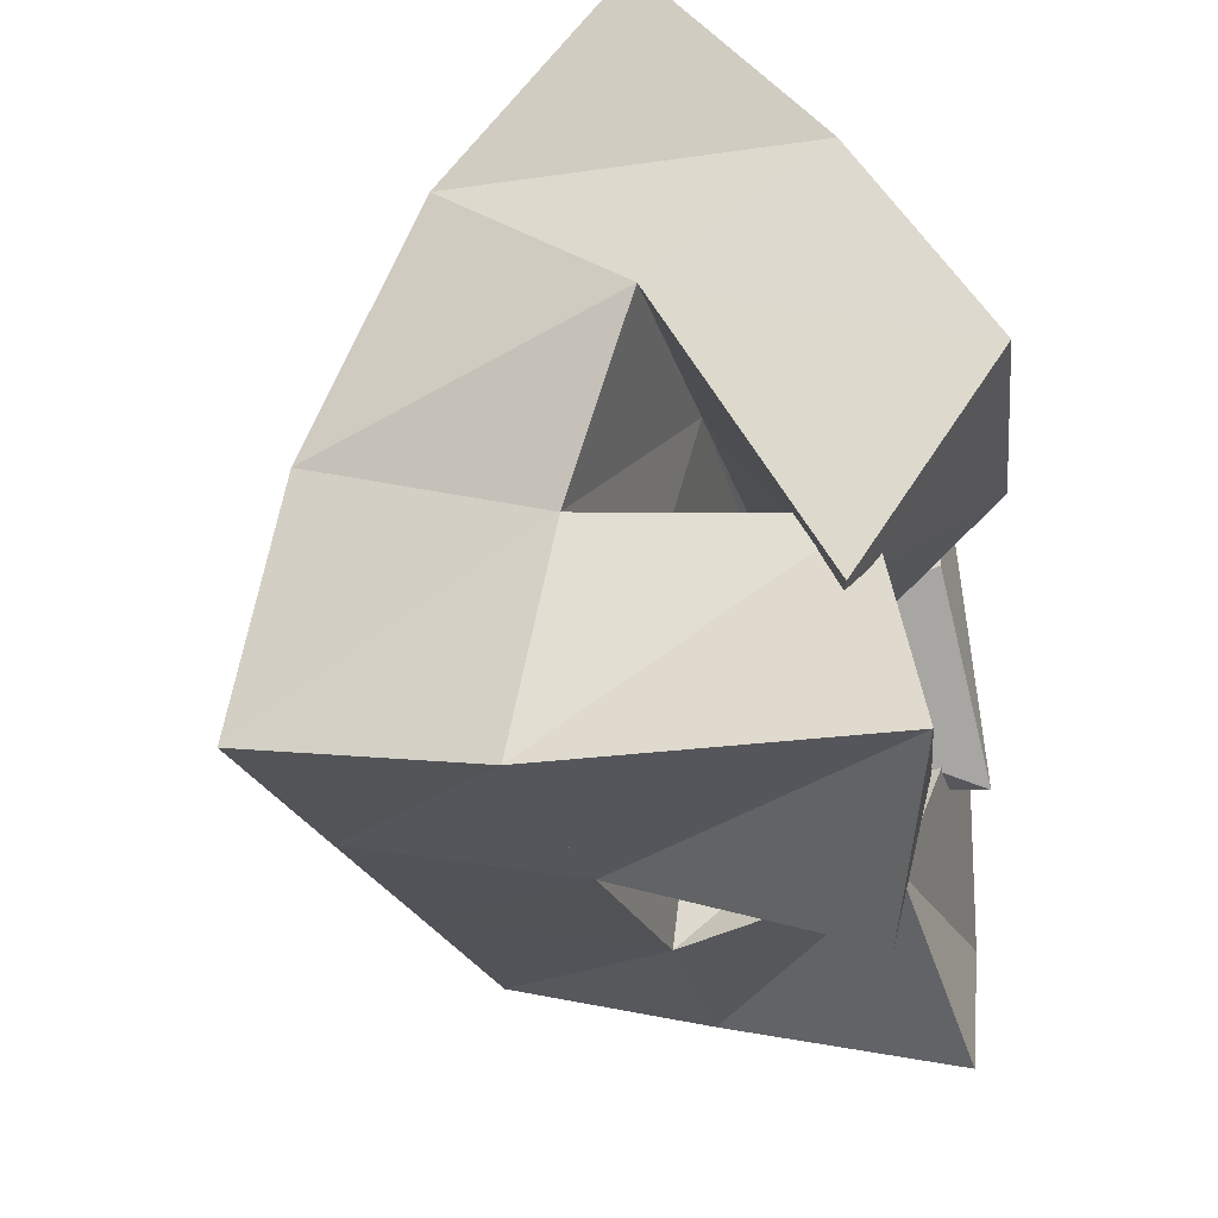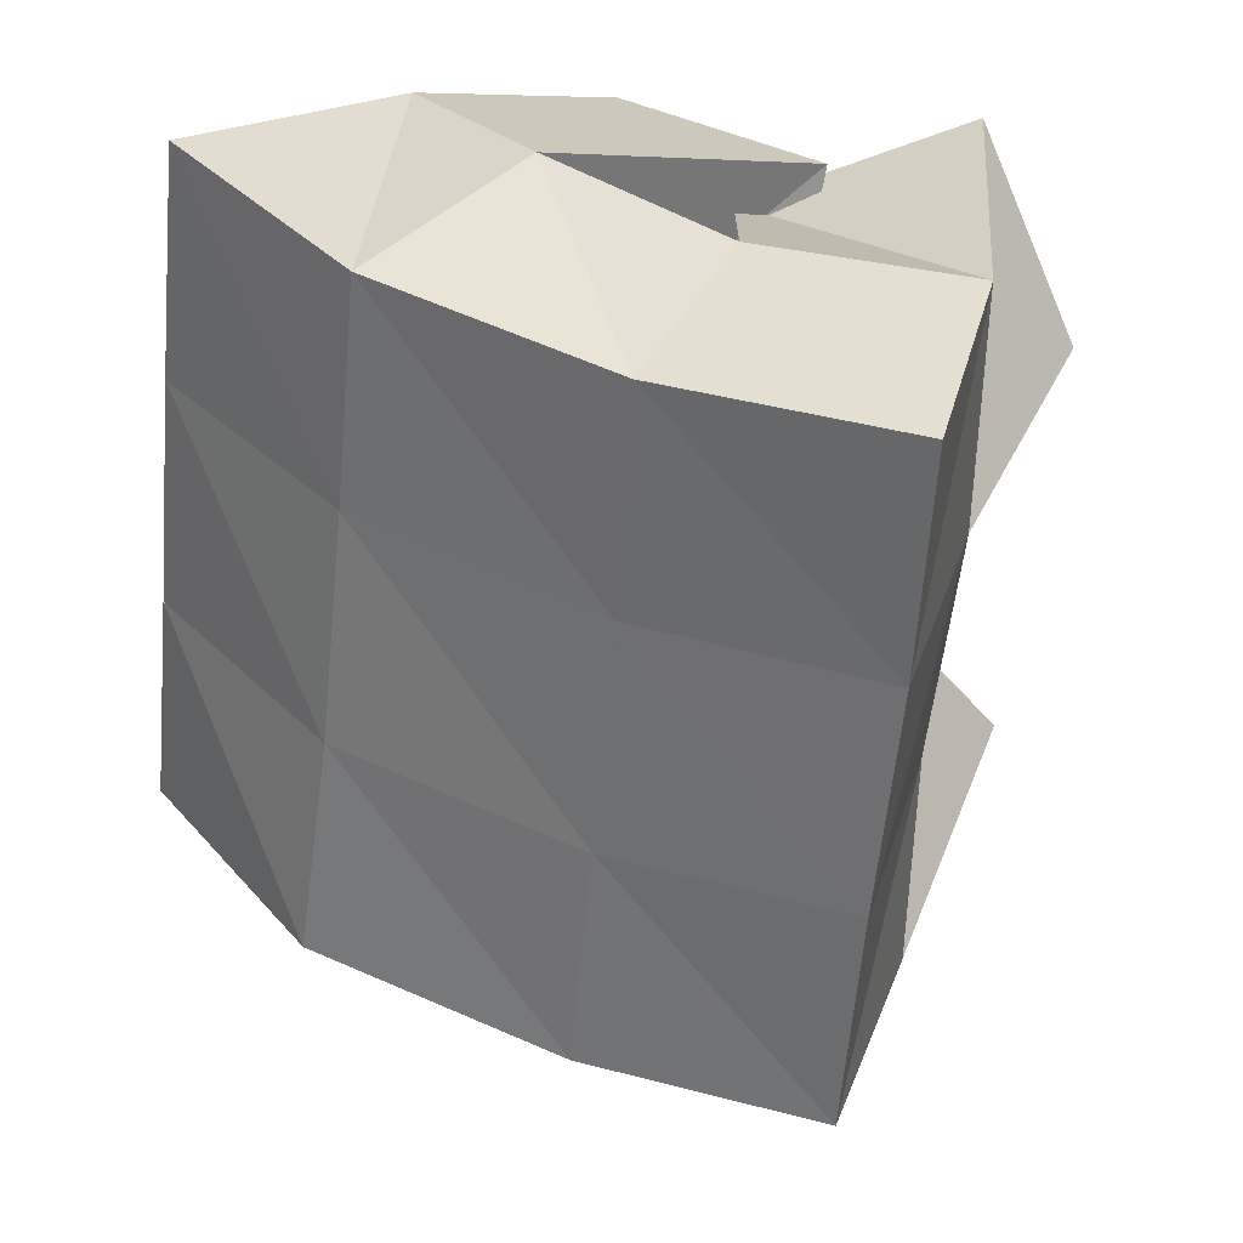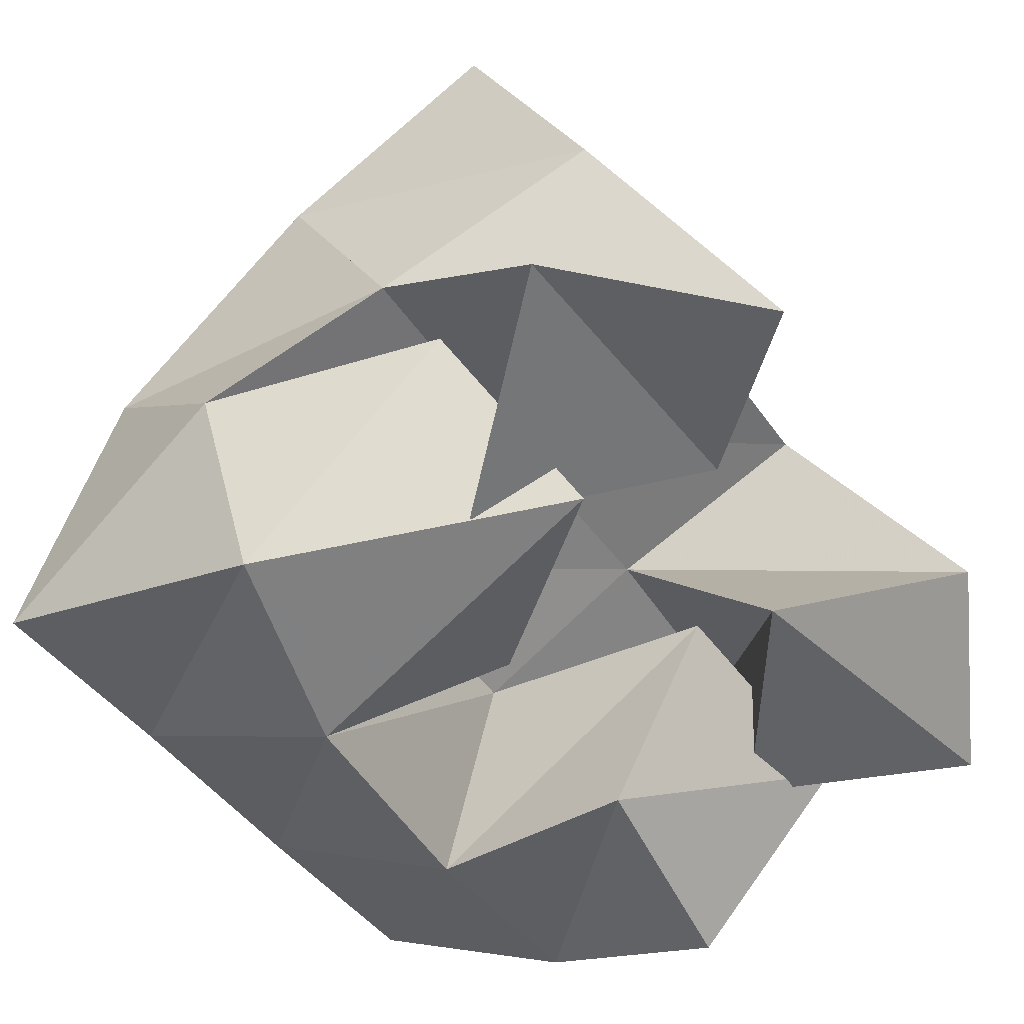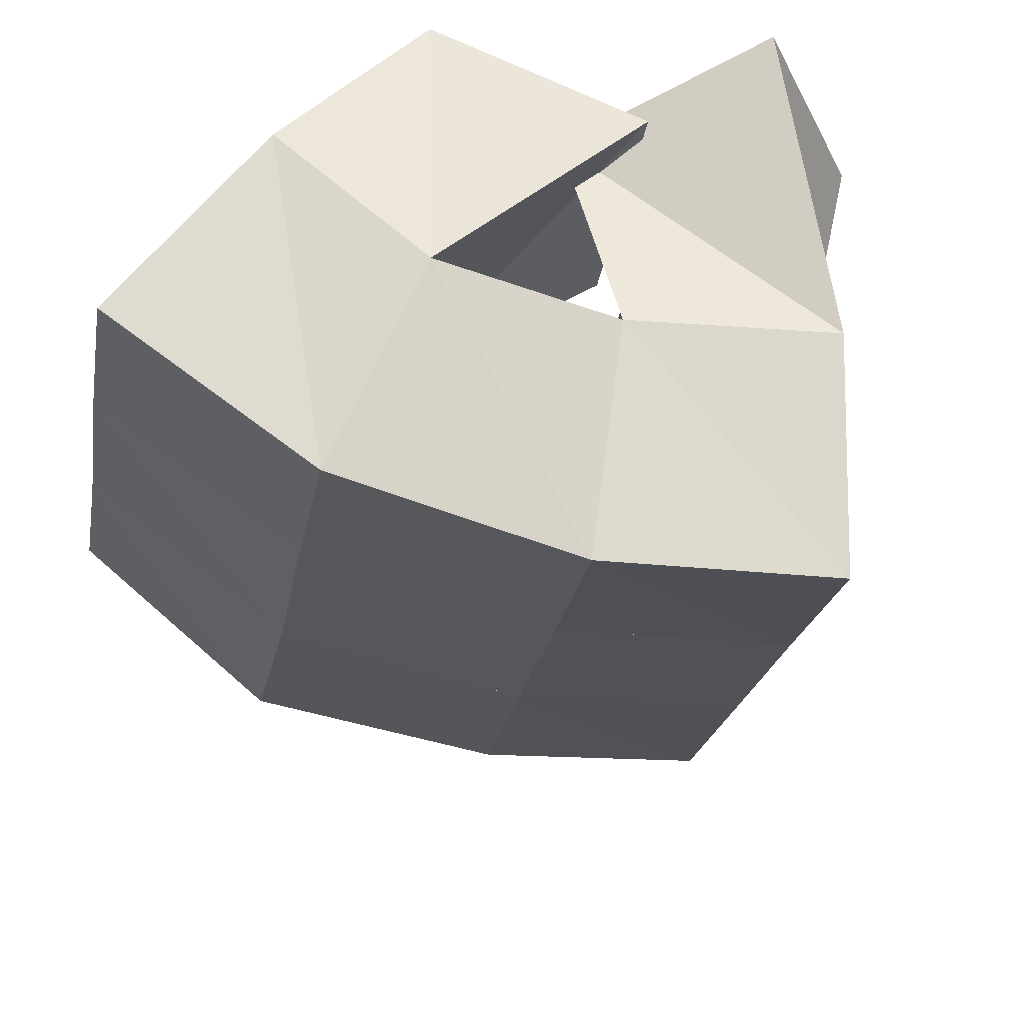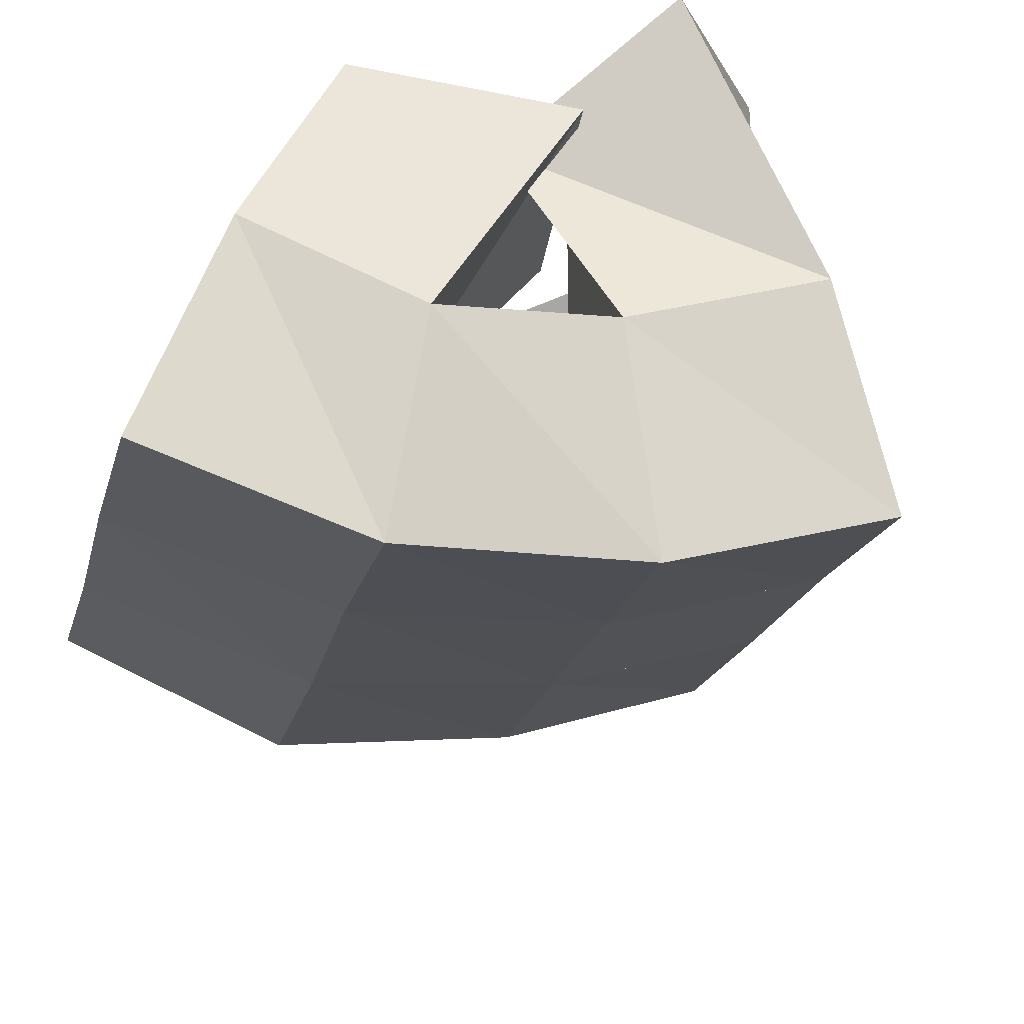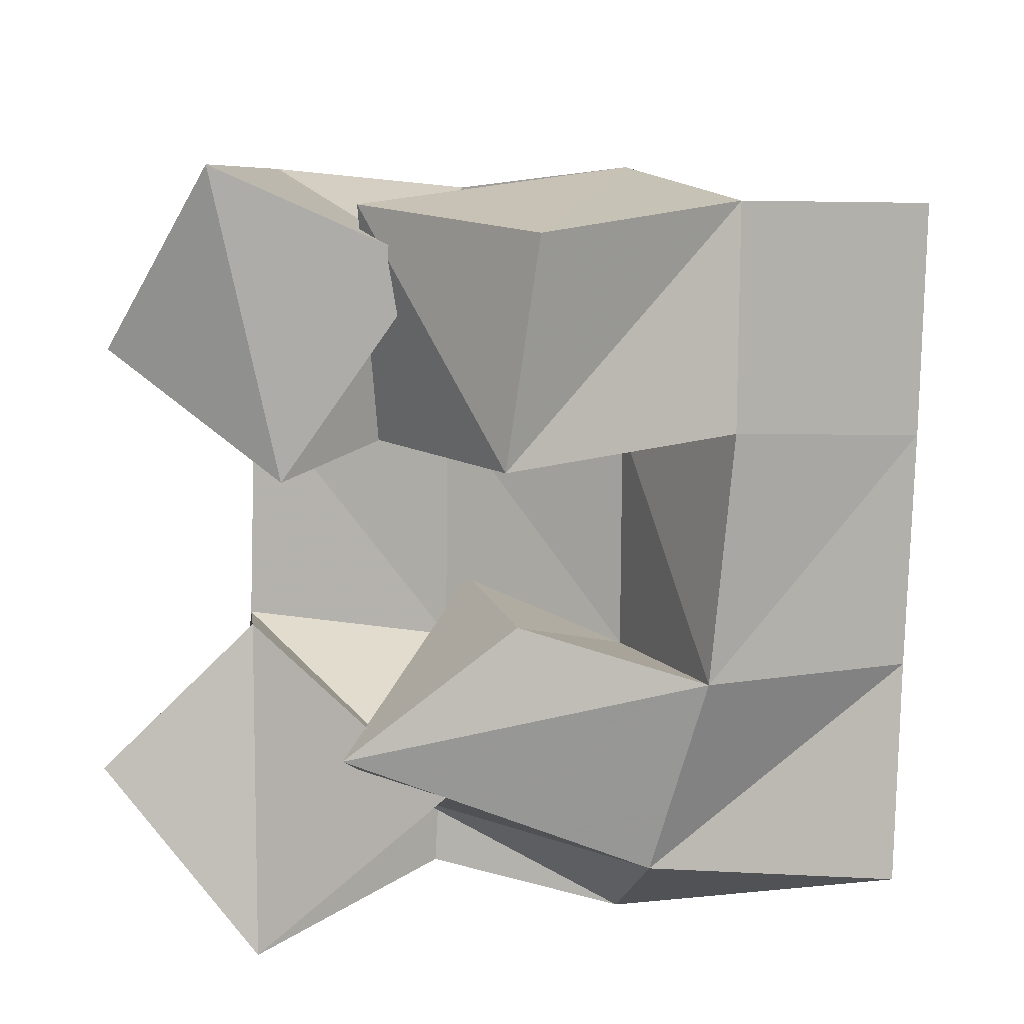
<metadata>
{"format":"obj","ext":"obj","renderer":"f3d","projection":"perspective","resolution":1024,"background":"white","views":[{"elev":61.8,"azim":-97.1,"up":"+Z"},{"elev":18.2,"azim":175.5,"up":"+Z"},{"elev":-60.9,"azim":-152.5,"up":"+Y"},{"elev":55.4,"azim":161.0,"up":"+Z"},{"elev":59.9,"azim":144.8,"up":"+Z"},{"elev":-67.1,"azim":-6.7,"up":"+Y"}]}
</metadata>
<code>
v 0.6027 0.1111 0.08701
v 0.6289 0.1562 0.05463
v 0.6399 0.1 0.05085
v 0.6772 0.1387 0.05626
v 0.6313 0.1234 0.1192
v 0.6281 0.1661 0.1016
v 0.6764 0.1 0.0944
v 0.6739 0.1546 0.1066
v 0.6541 0.1366 0.1597
v 0.7073 0.1512 0.163
v 0.6805 0.1 0.1699
v 0.7271 0.1139 0.1785
v 0.6446 0.1378 0.2109
v 0.701 0.1645 0.2183
v 0.6818 0.1048 0.2189
v 0.7224 0.1276 0.2237
v 0.5952 0.1355 0.174
v 0.6236 0.1812 0.1504
v 0.6349 0.1203 0.1541
v 0.6686 0.1679 0.1565
v 0.6136 0.1298 0.218
v 0.6239 0.1961 0.2004
v 0.6616 0.1304 0.202
v 0.6663 0.1816 0.205
v 0.672 0.138 0.0717
v 0.7189 0.1253 0.05714
v 0.6539 0.1 0.1007
v 0.7218 0.1 0.08251
v 0.6775 0.1609 0.119
v 0.7126 0.1413 0.1156
v 0.6874 0.1072 0.1327
v 0.7281 0.1007 0.1272
v 0.648 0.1979 0.04001
v 0.6971 0.1843 0.04887
v 0.6454 0.2127 0.08882
v 0.6935 0.1974 0.09635
v 0.6419 0.2267 0.137
v 0.6904 0.2114 0.1453
v 0.6404 0.2421 0.1845
v 0.6886 0.2256 0.1913
v 0.7476 0.1593 0.06281
v 0.7419 0.171 0.1094
v 0.7376 0.1829 0.1578
v 0.7342 0.1968 0.2039
v 0.7773 0.1129 0.07834
v 0.7737 0.1278 0.1241
v 0.7703 0.142 0.1724
v 0.7665 0.157 0.2201
f 1 2 4
f 3 1 4
f 2 6 8
f 4 2 8
f 6 5 7
f 8 6 7
f 5 1 3
f 7 5 3
f 8 7 3
f 4 8 3
f 2 1 5
f 6 2 5
f 9 10 12
f 11 9 12
f 10 14 16
f 12 10 16
f 14 13 15
f 16 14 15
f 13 9 11
f 15 13 11
f 16 15 11
f 12 16 11
f 10 9 13
f 14 10 13
f 17 18 20
f 19 17 20
f 18 22 24
f 20 18 24
f 22 21 23
f 24 22 23
f 21 17 19
f 23 21 19
f 24 23 19
f 20 24 19
f 18 17 21
f 22 18 21
f 25 26 28
f 27 25 28
f 26 30 32
f 28 26 32
f 30 29 31
f 32 30 31
f 29 25 27
f 31 29 27
f 32 31 27
f 28 32 27
f 26 25 29
f 30 26 29
f 2 33 34
f 4 2 34
f 33 35 36
f 34 33 36
f 35 6 8
f 36 35 8
f 6 2 4
f 8 6 4
f 36 8 4
f 34 36 4
f 33 2 6
f 35 33 6
f 6 35 36
f 8 6 36
f 35 37 38
f 36 35 38
f 37 18 20
f 38 37 20
f 18 6 8
f 20 18 8
f 38 20 8
f 36 38 8
f 35 6 18
f 37 35 18
f 18 37 38
f 20 18 38
f 37 39 40
f 38 37 40
f 39 22 24
f 40 39 24
f 22 18 20
f 24 22 20
f 40 24 20
f 38 40 20
f 37 18 22
f 39 37 22
f 4 34 41
f 26 4 41
f 34 36 42
f 41 34 42
f 36 8 30
f 42 36 30
f 8 4 26
f 30 8 26
f 42 30 26
f 41 42 26
f 34 4 8
f 36 34 8
f 8 36 42
f 30 8 42
f 36 38 43
f 42 36 43
f 38 20 10
f 43 38 10
f 20 8 30
f 10 20 30
f 43 10 30
f 42 43 30
f 36 8 20
f 38 36 20
f 20 38 43
f 10 20 43
f 38 40 44
f 43 38 44
f 40 24 14
f 44 40 14
f 24 20 10
f 14 24 10
f 44 14 10
f 43 44 10
f 38 20 24
f 40 38 24
f 26 41 45
f 28 26 45
f 41 42 46
f 45 41 46
f 42 30 32
f 46 42 32
f 30 26 28
f 32 30 28
f 46 32 28
f 45 46 28
f 41 26 30
f 42 41 30
f 30 42 46
f 32 30 46
f 42 43 47
f 46 42 47
f 43 10 12
f 47 43 12
f 10 30 32
f 12 10 32
f 47 12 32
f 46 47 32
f 42 30 10
f 43 42 10
f 10 43 47
f 12 10 47
f 43 44 48
f 47 43 48
f 44 14 16
f 48 44 16
f 14 10 12
f 16 14 12
f 48 16 12
f 47 48 12
f 43 10 14
f 44 43 14

</code>
